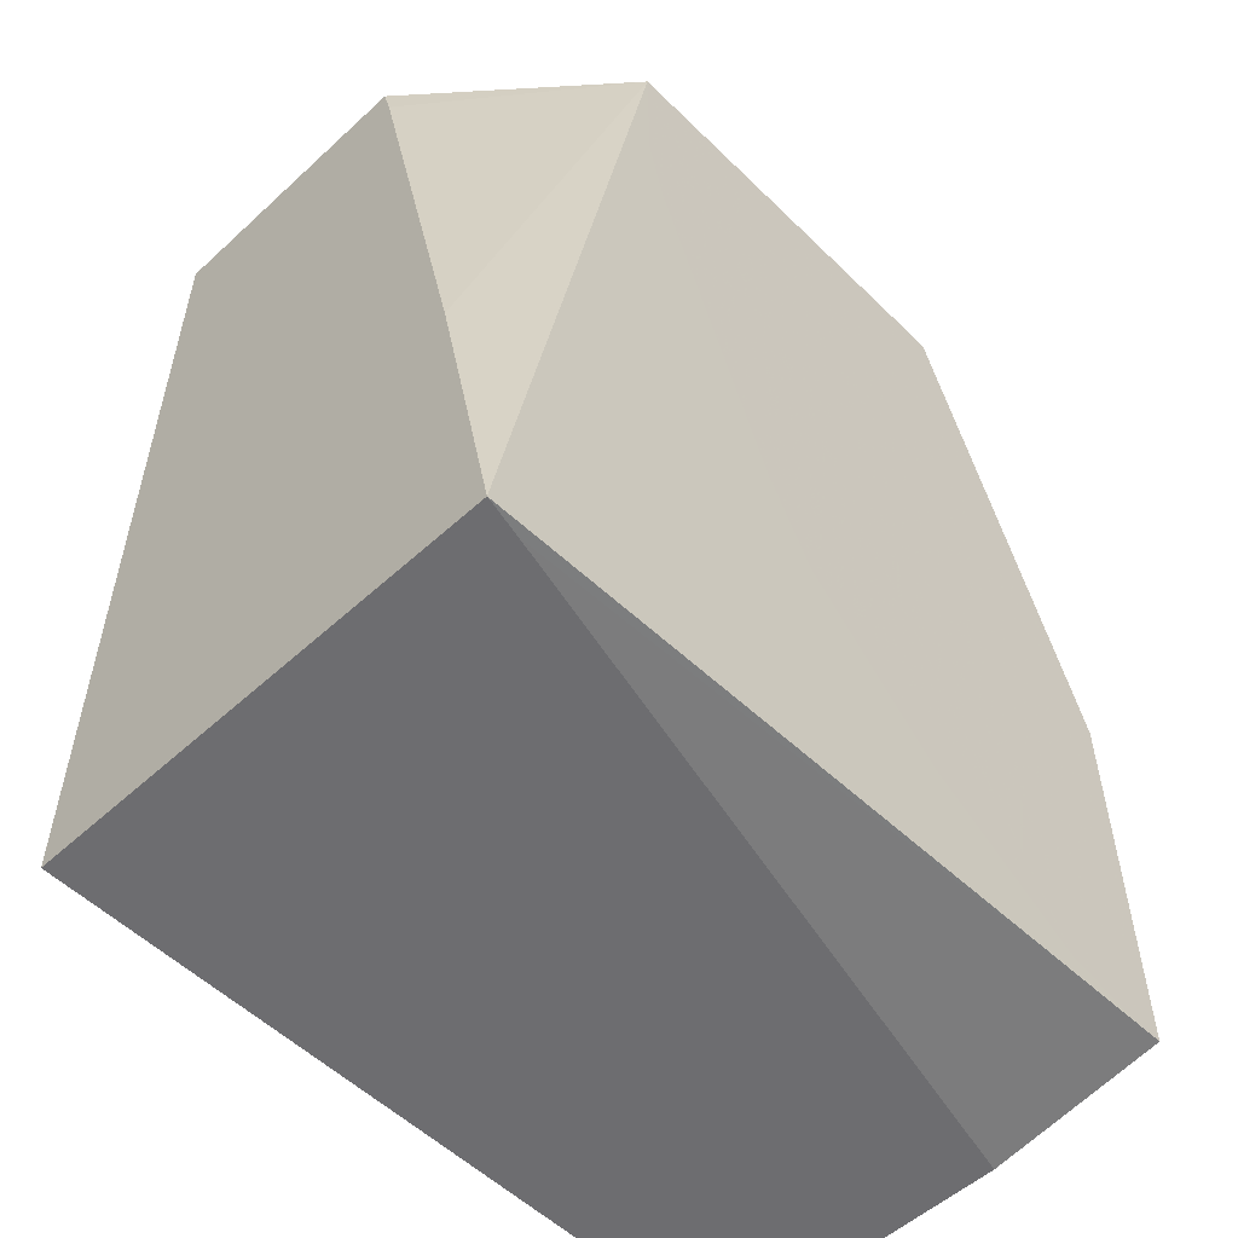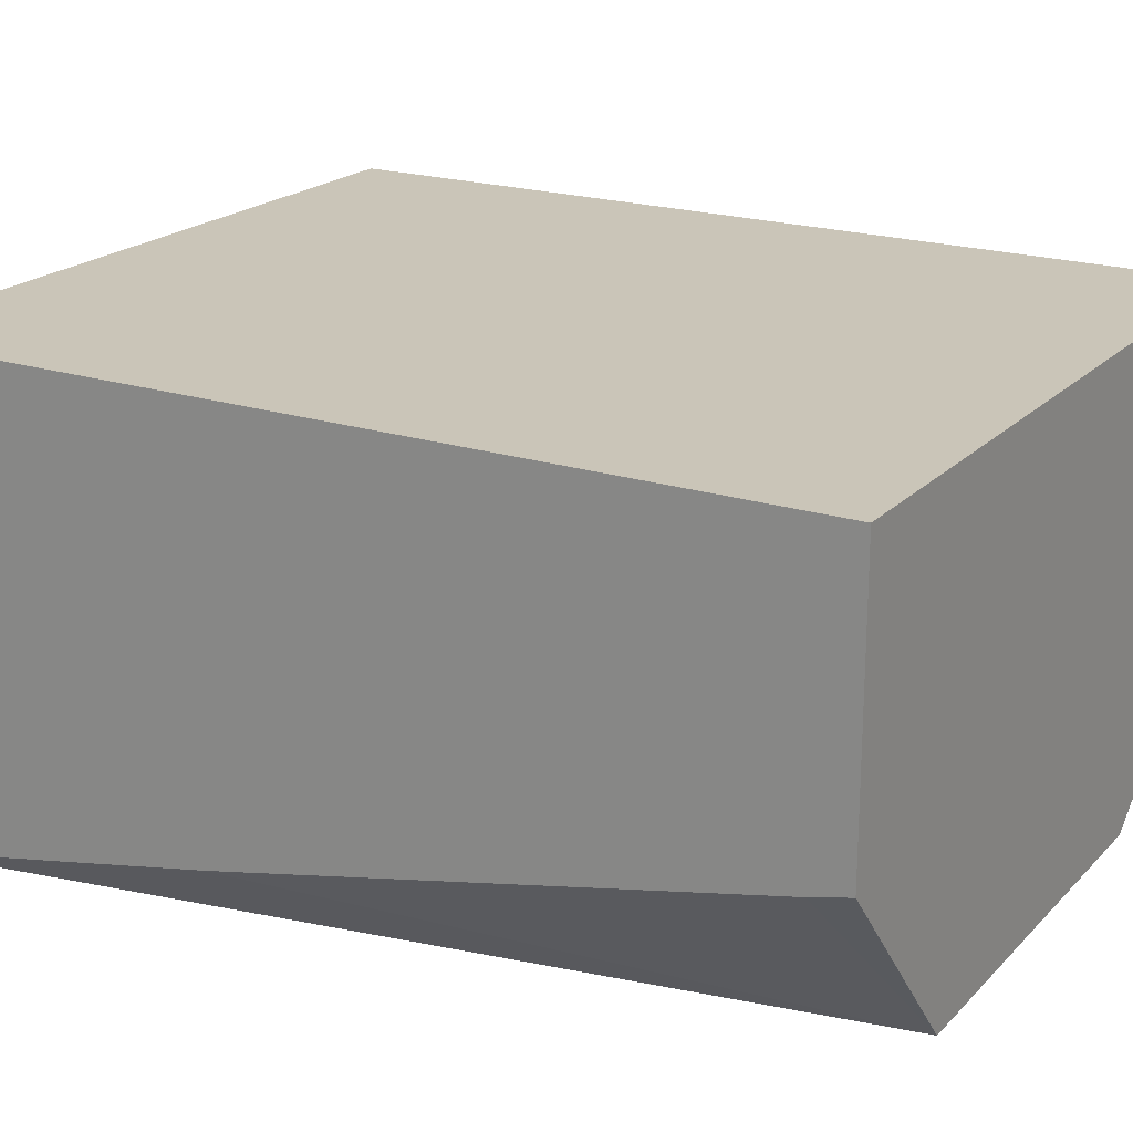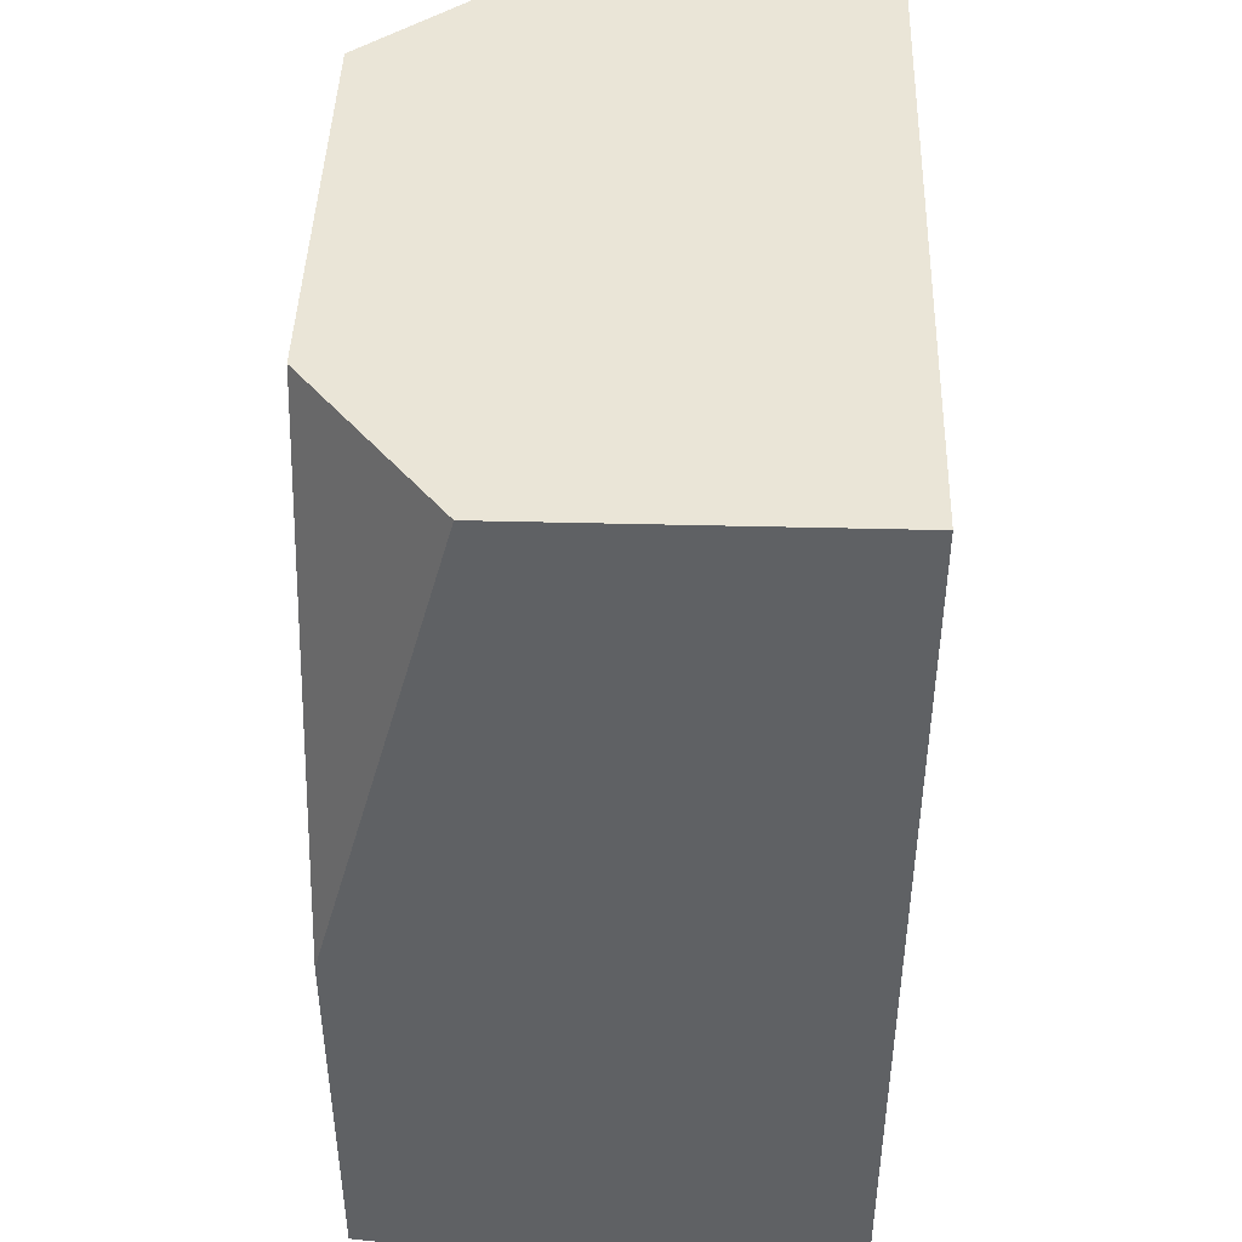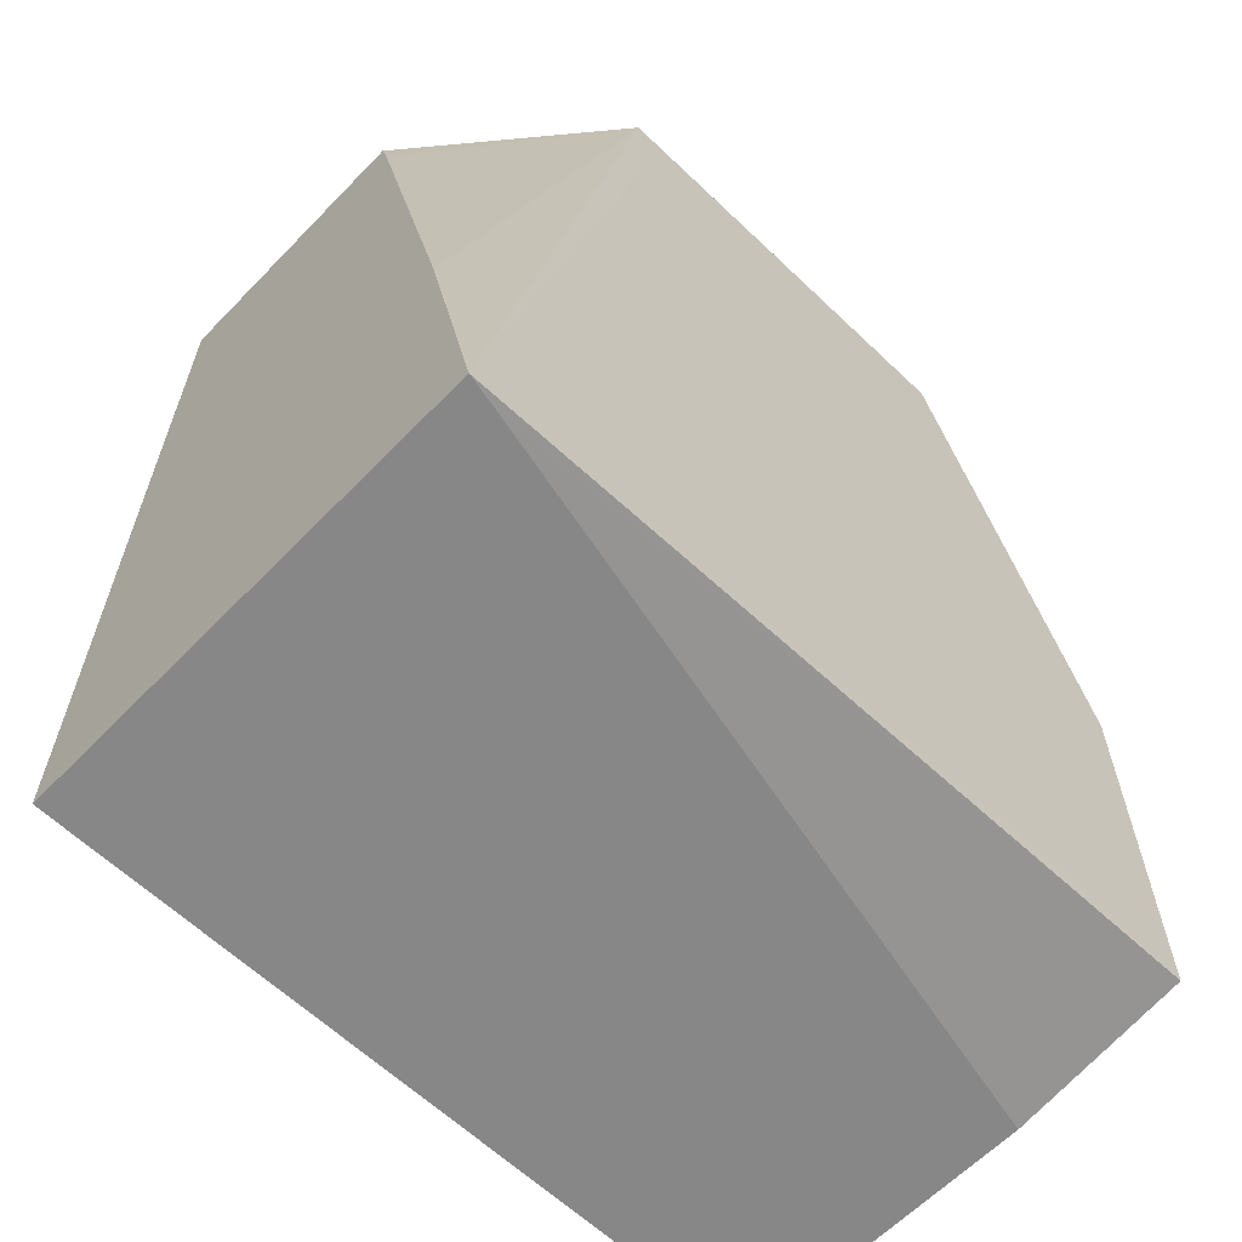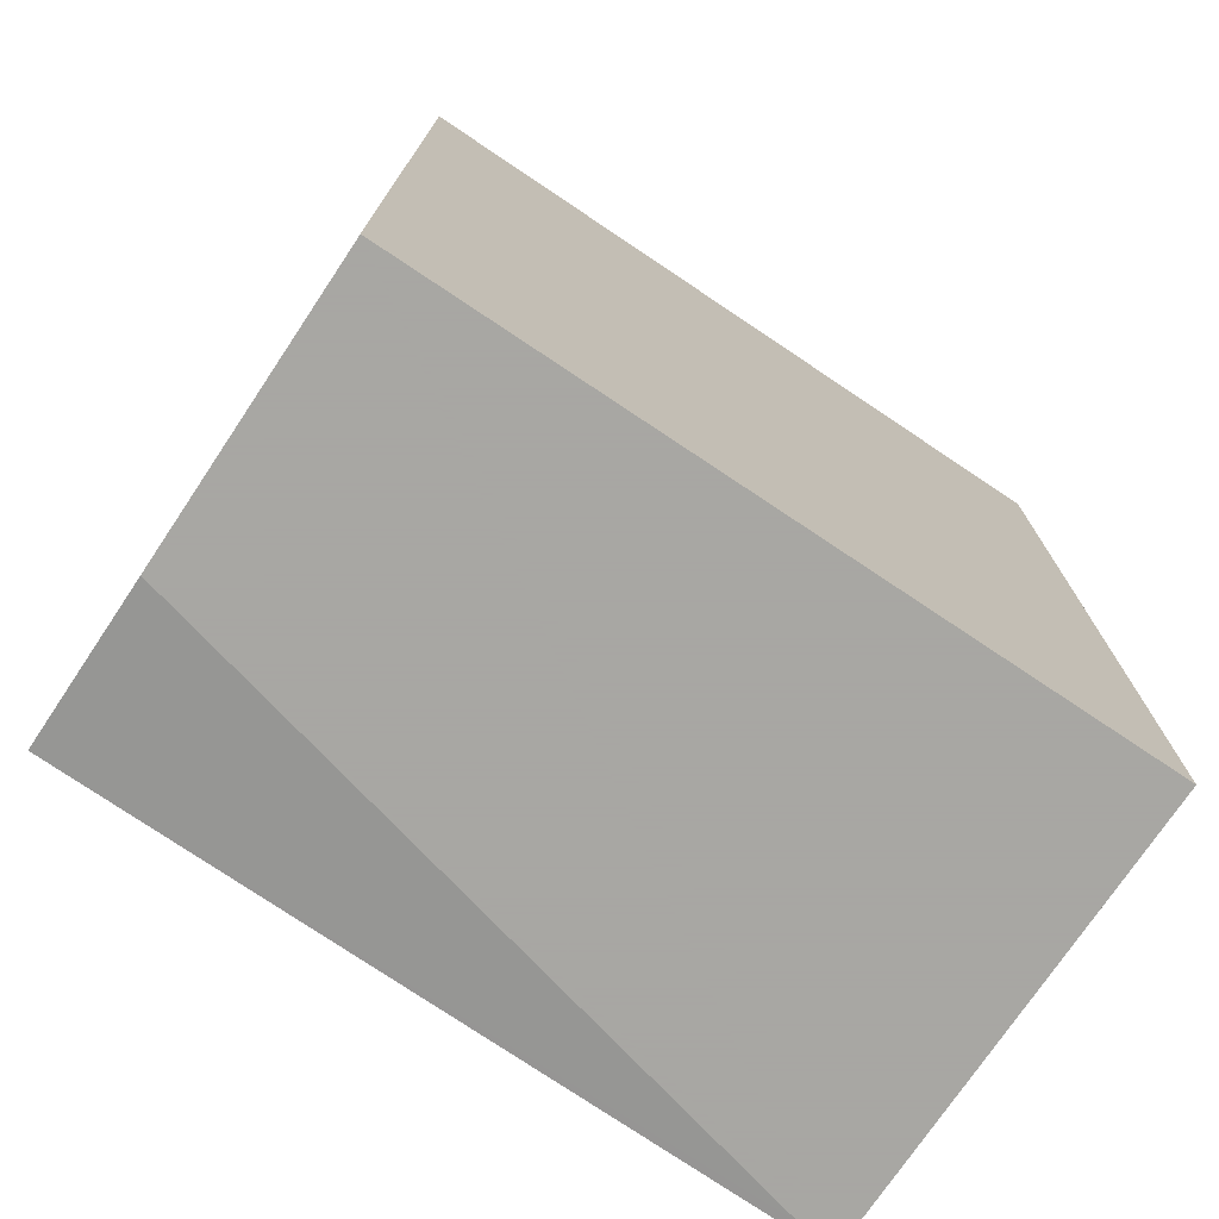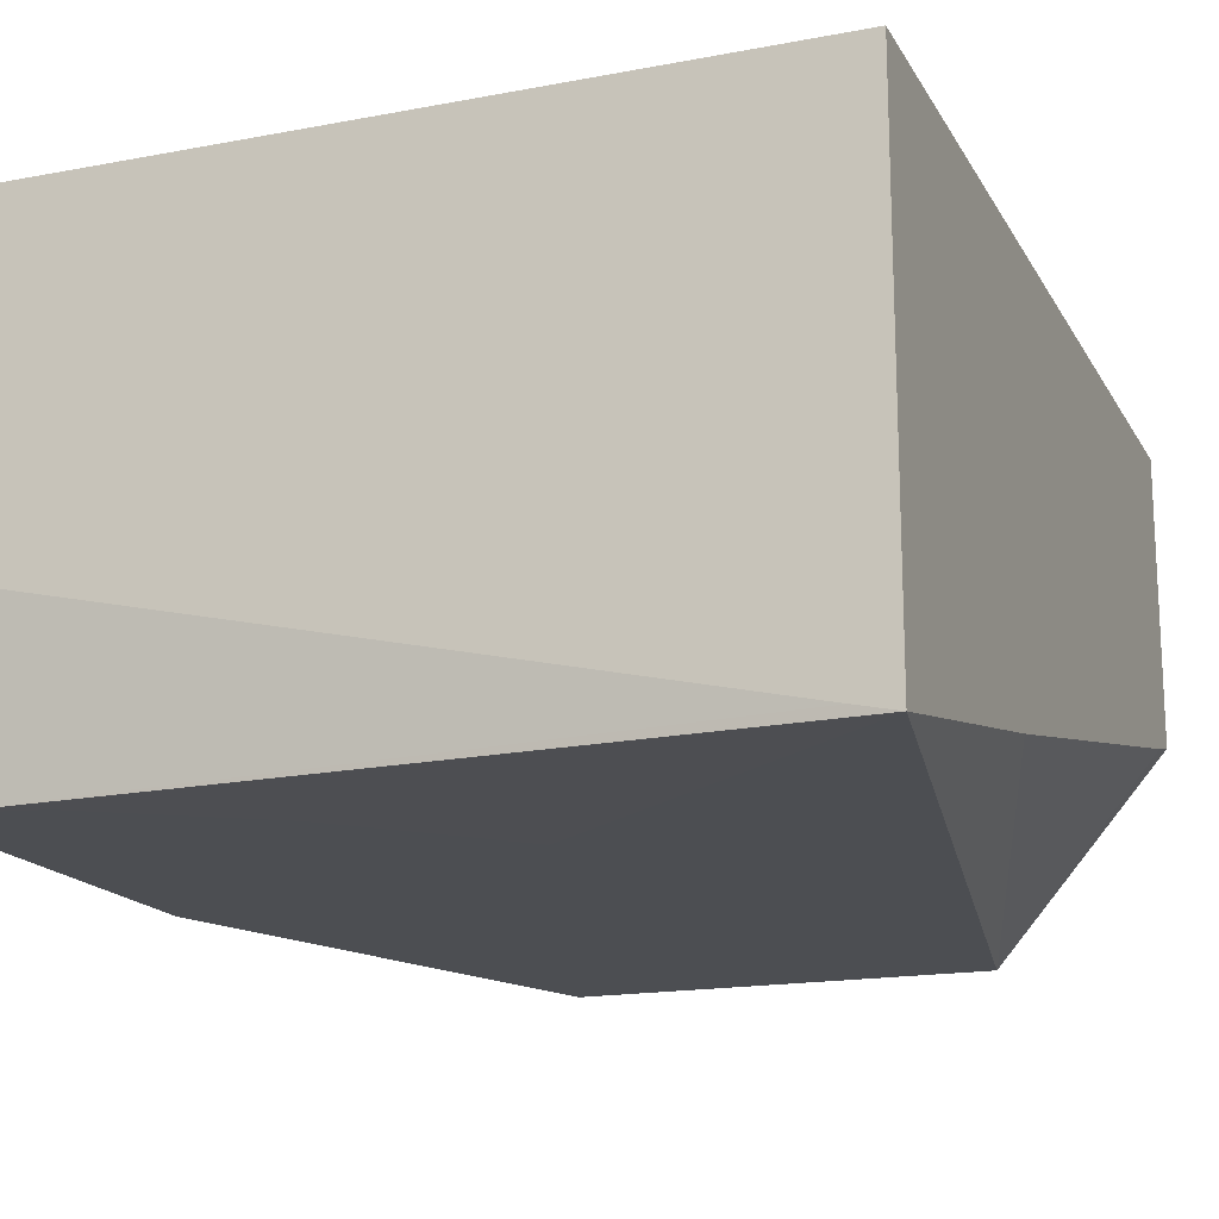
<metadata>
{"format":"obj","ext":"obj","renderer":"f3d","projection":"perspective","resolution":1024,"background":"white","views":[{"elev":-54.1,"azim":-45.9,"up":"+Z"},{"elev":20.5,"azim":-59.5,"up":"+Y"},{"elev":44.3,"azim":91.7,"up":"+Z"},{"elev":-62.3,"azim":-44.0,"up":"+Z"},{"elev":-74.4,"azim":146.2,"up":"+Z"},{"elev":-17.0,"azim":-159.1,"up":"+Y"}]}
</metadata>
<code>
v 0.08519 -0.6031 0.1241
v 0.1229 -0.6471 0.1241
v 0.08519 -0.5394 0.1241
v 0.08519 -0.6053 0.1152
v 0.1231 -0.6471 0.09271
v 0.216 -0.6471 0.1241
v 0.08519 -0.6321 -0.008088
v 0.08519 -0.6469 -0.08259
v 0.2537 -0.5394 0.1241
v 0.08519 -0.5394 -0.08259
v 0.1232 -0.6471 0.0921
v 0.2537 -0.6167 0.1241
v 0.2537 -0.6471 0.01234
v 0.09374 -0.645 -0.08259
v 0.2537 -0.6471 -0.07706
v 0.2471 -0.6471 -0.07706
v 0.2469 -0.6471 -0.07702
v 0.2298 -0.6471 -0.07322
v 0.2292 -0.6471 -0.073
v 0.1955 -0.6471 -0.05134
v 0.1798 -0.6471 -0.03582
v 0.1646 -0.6471 -0.02041
v 0.1592 -0.6471 -0.01011
v 0.1544 -0.6471 -0.0004218
v 0.1486 -0.6471 0.01542
v 0.127 -0.6471 0.07525
v 0.2537 -0.5394 -0.08259
v 0.2537 -0.6078 -0.08259
f 3 9 27
f 8 17 18
f 8 16 17
f 8 15 16
f 8 14 15
f 3 27 10
f 8 27 28
f 8 10 27
f 5 8 11
f 8 18 19
f 8 28 14
f 8 19 20
f 8 25 26
f 8 21 22
f 8 22 23
f 8 23 24
f 8 24 25
f 8 26 11
f 9 12 13
f 9 13 15
f 9 15 28
f 9 28 27
f 14 28 15
f 8 20 21
f 2 8 5
f 6 13 12
f 2 4 7
f 2 7 8
f 1 2 6
f 1 6 12
f 1 12 9
f 1 9 3
f 1 3 10
f 1 10 8
f 1 7 4
f 1 4 2
f 2 5 11
f 2 11 26
f 2 26 25
f 1 8 7
f 2 24 23
f 2 13 6
f 2 25 24
f 2 15 13
f 2 16 15
f 2 18 17
f 2 17 16
f 2 20 19
f 2 21 20
f 2 22 21
f 2 23 22
f 2 19 18

</code>
